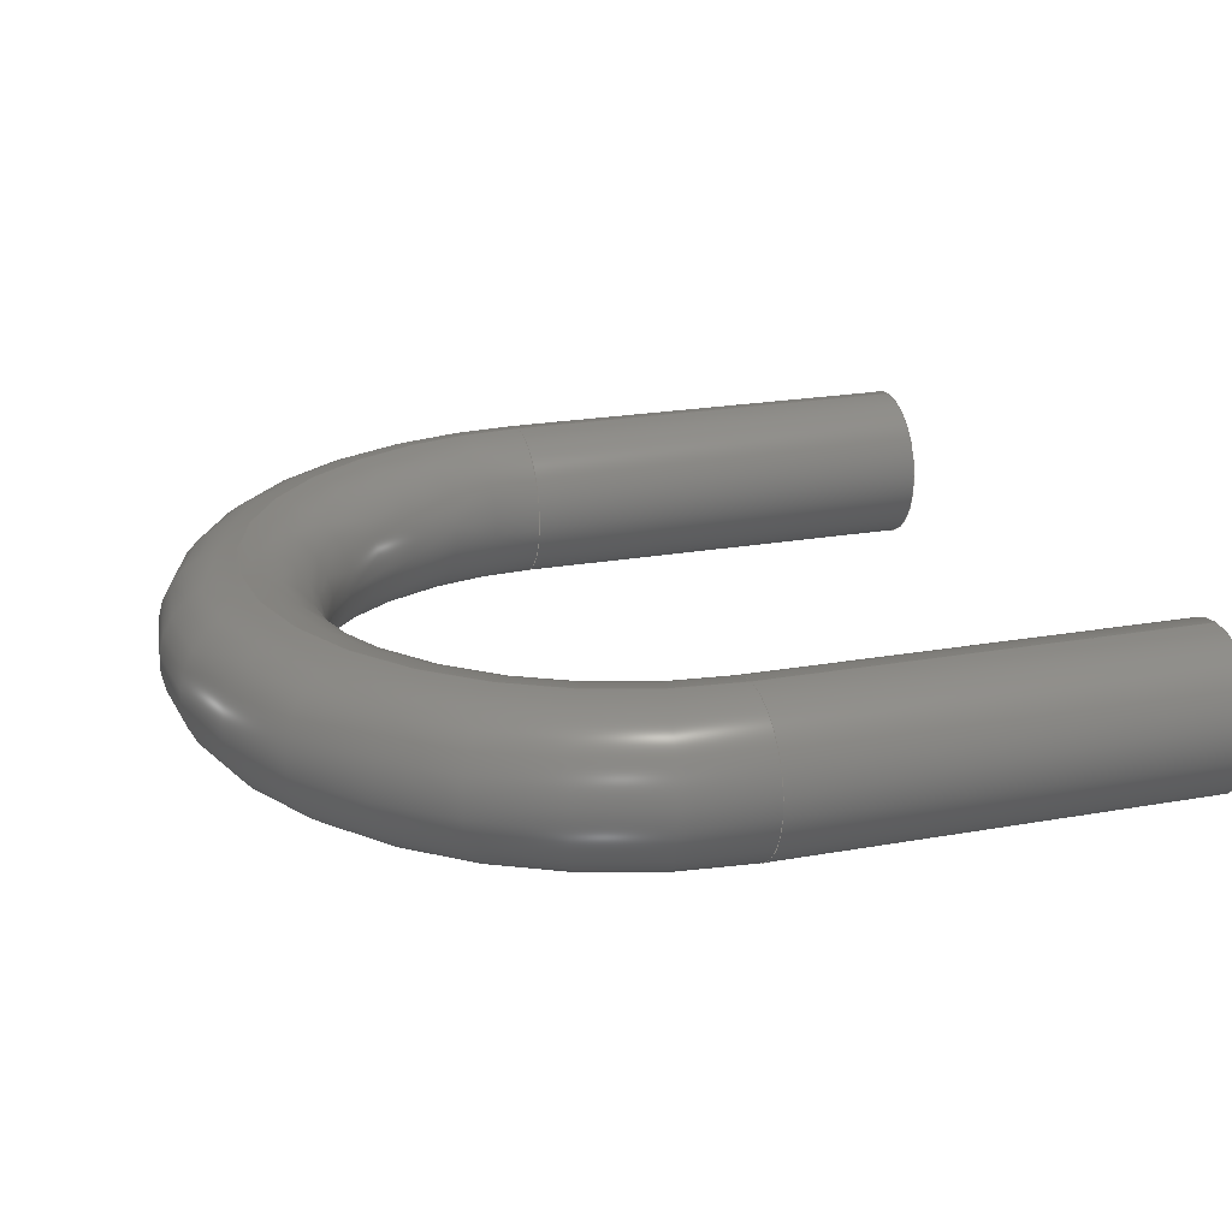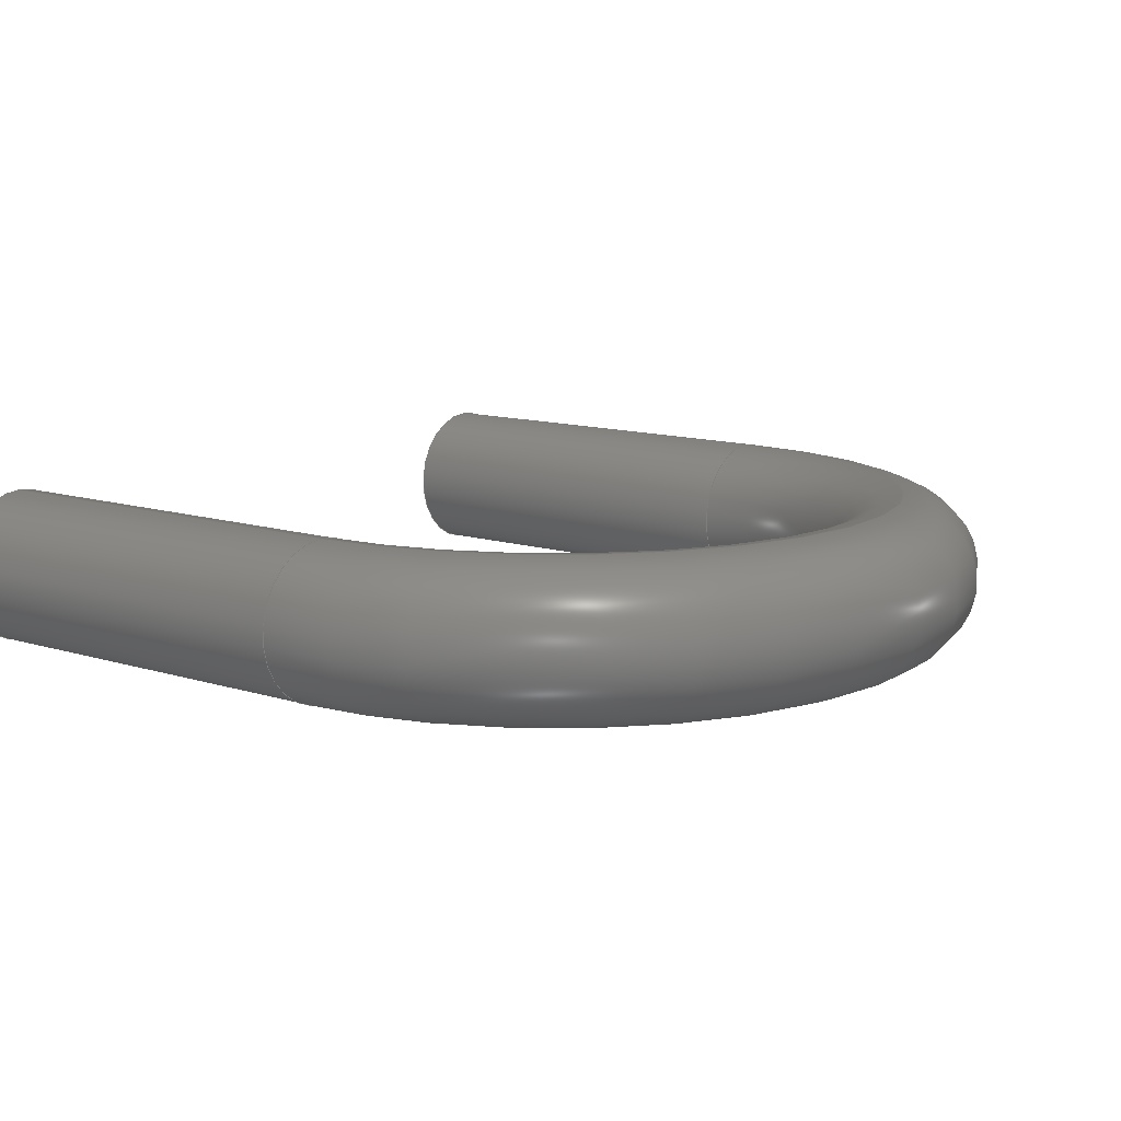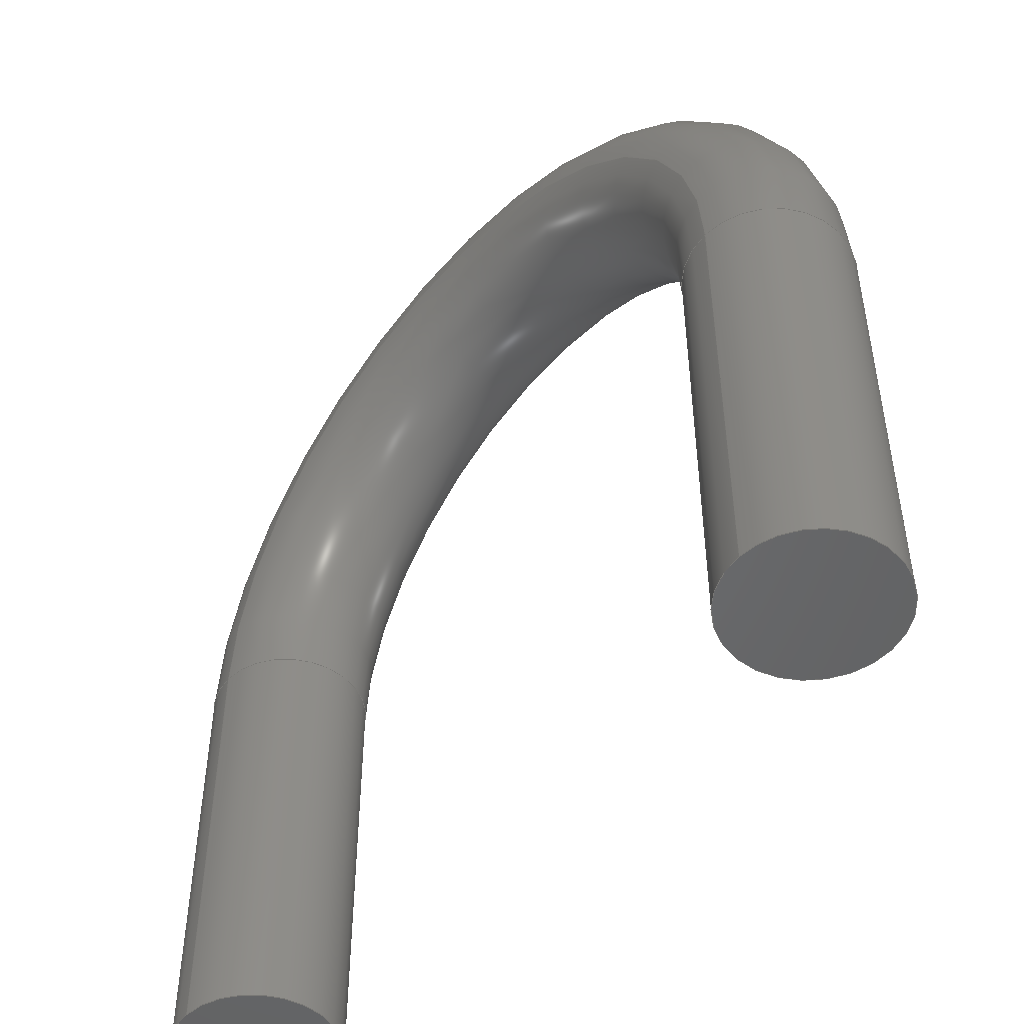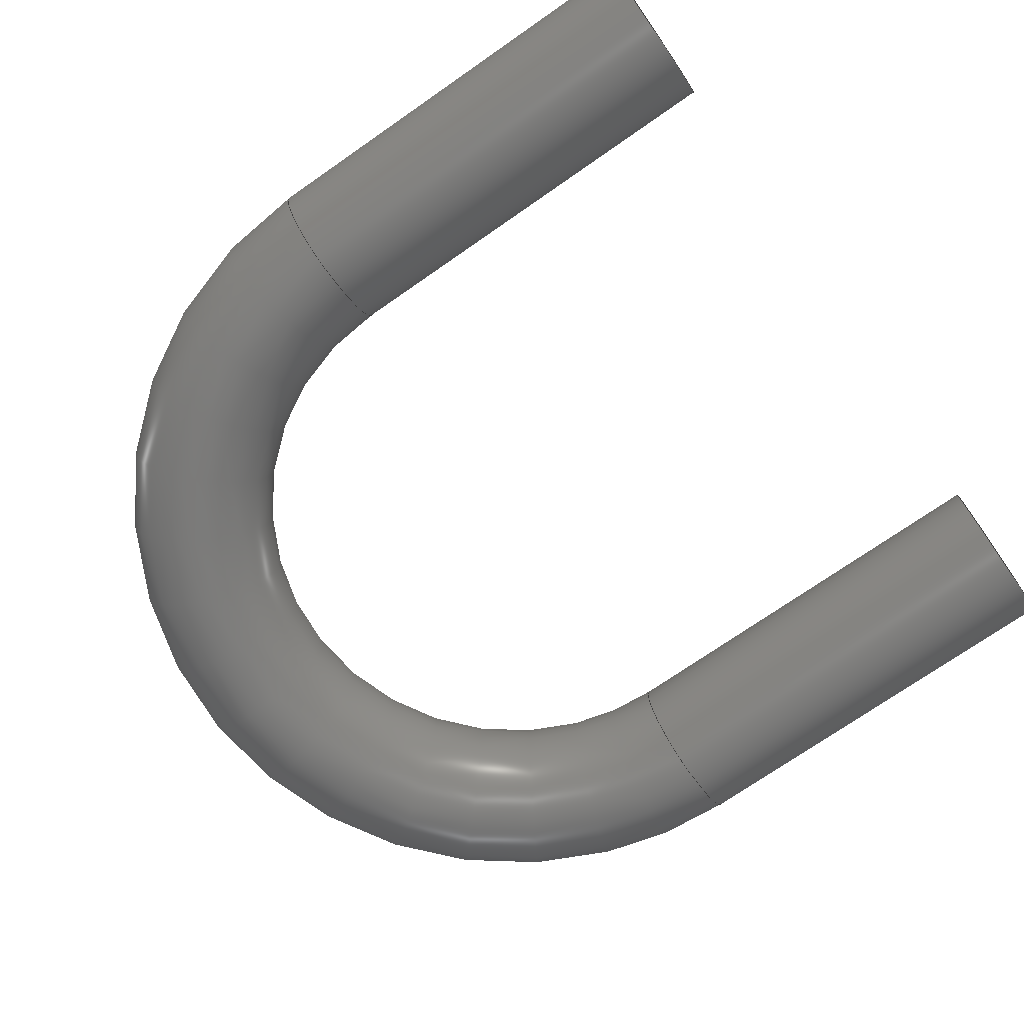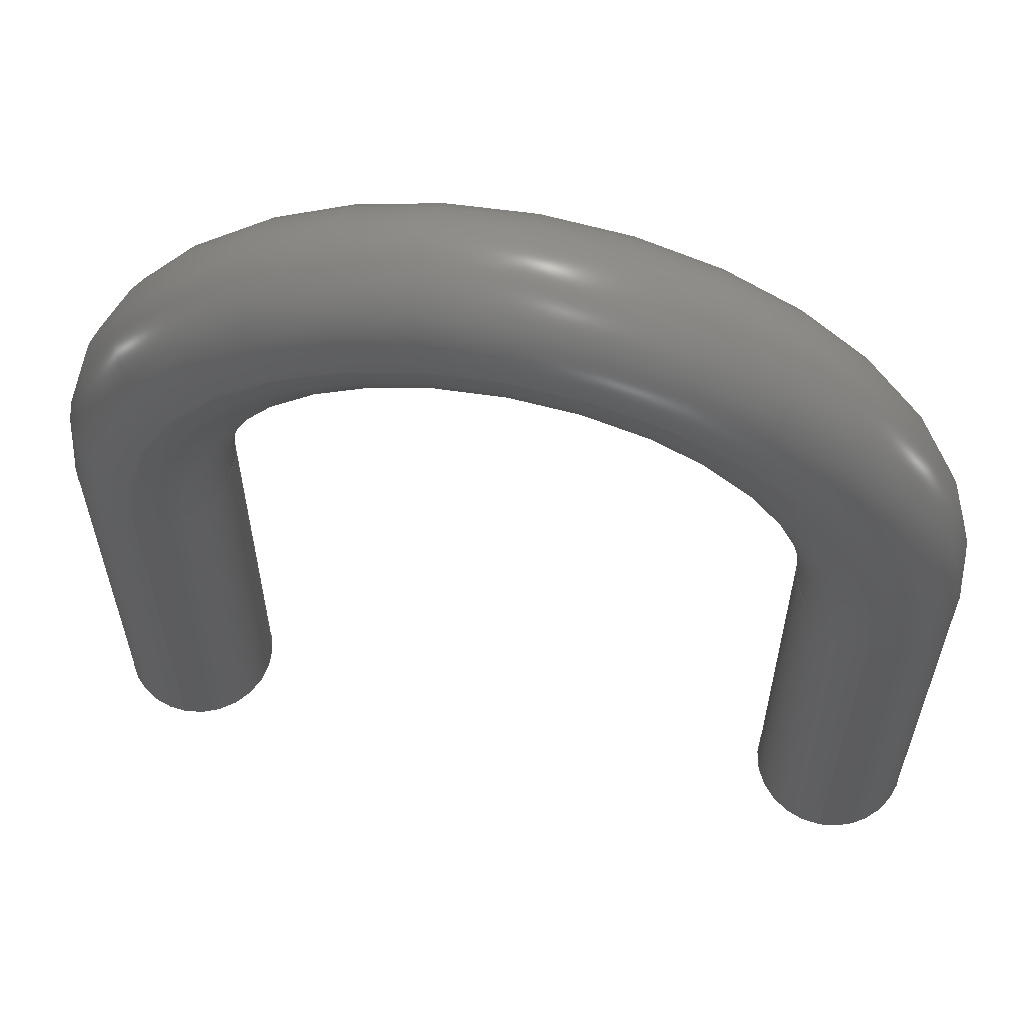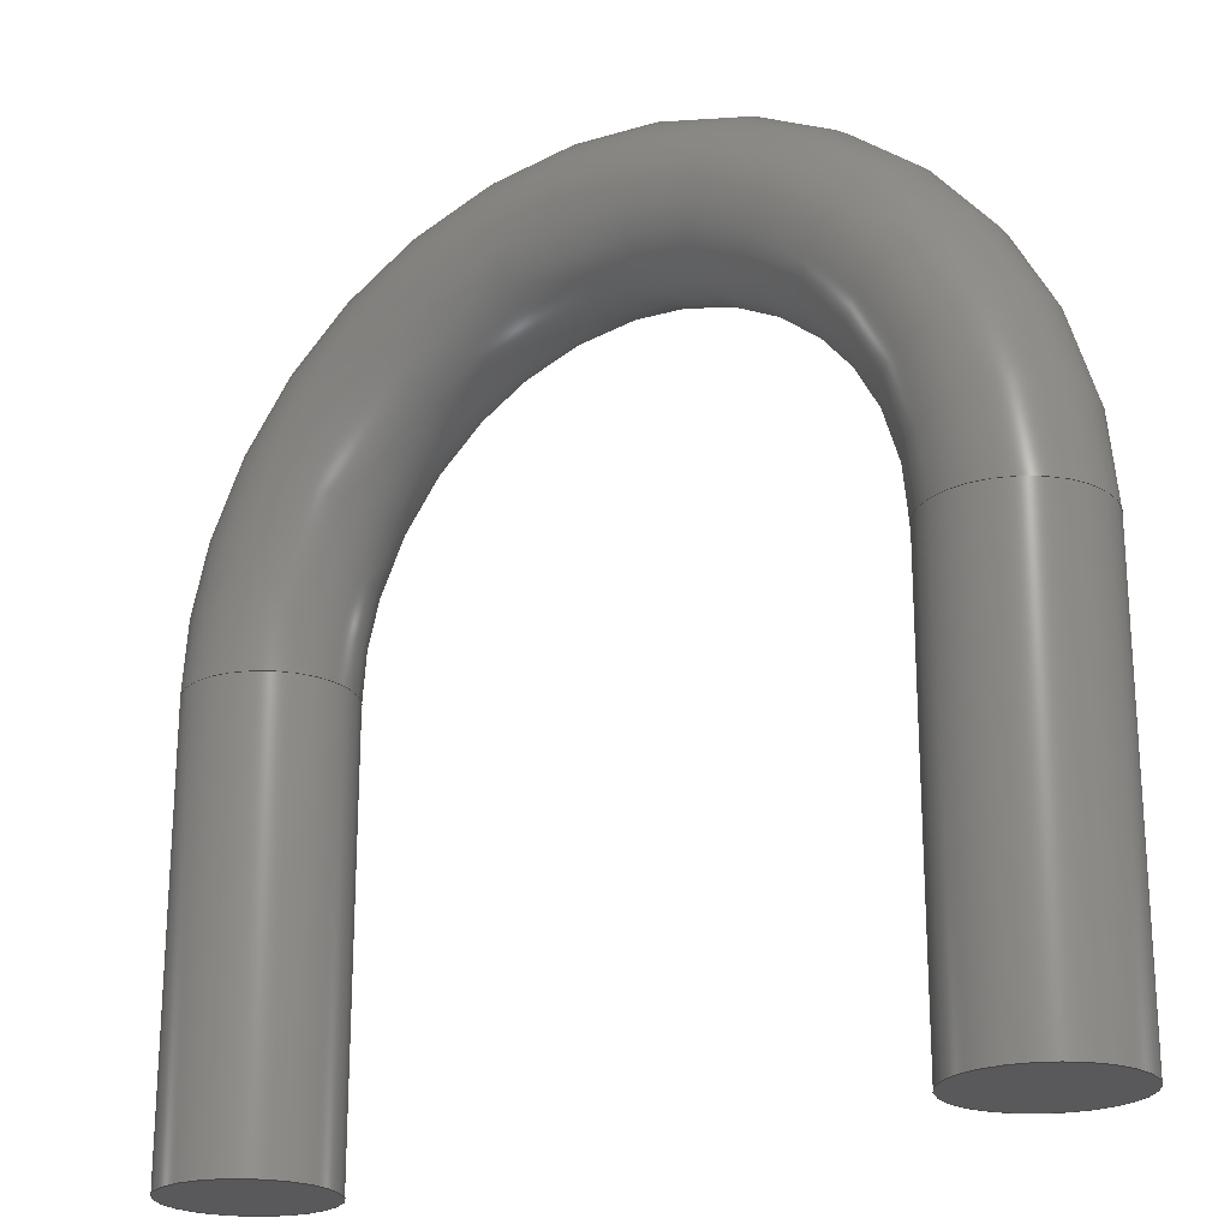
<metadata>
{"format":"step","ext":"stp","renderer":"f3d","projection":"perspective","resolution":1024,"background":"white","views":[{"elev":21.9,"azim":-107.5,"up":"+Z"},{"elev":11.7,"azim":127.6,"up":"+Z"},{"elev":-49.6,"azim":49.8,"up":"+Y"},{"elev":-73.6,"azim":-55.3,"up":"+Z"},{"elev":60.3,"azim":11.0,"up":"+Y"},{"elev":-22.0,"azim":-146.6,"up":"+Y"}]}
</metadata>
<code>
ISO-10303-21;
DATA;
#1=MECHANICAL_DESIGN_GEOMETRIC_PRESENTATION_REPRESENTATION('',(#7),#103);
#2=DIMENSIONAL_EXPONENTS(0,0,0,0,0,0,0);
#3=(
CONVERSION_BASED_UNIT('degree',#4)
NAMED_UNIT(#2)
PLANE_ANGLE_UNIT()
);
#4=PLANE_ANGLE_MEASURE_WITH_UNIT(PLANE_ANGLE_MEASURE(0.01745),#105);
#5=SHAPE_REPRESENTATION_RELATIONSHIP('SRR','None',#110,#6);
#6=ADVANCED_BREP_SHAPE_REPRESENTATION('',(#8),#102);
#7=STYLED_ITEM('',(#119),#8);
#8=MANIFOLD_SOLID_BREP('Body1',#55);
#9=TOROIDAL_SURFACE('',#65,0.25,0.055);
#10=PLANE('',#60);
#11=PLANE('',#64);
#12=FACE_BOUND('',#21,.T.);
#13=FACE_BOUND('',#24,.T.);
#14=FACE_BOUND('',#27,.T.);
#15=FACE_OUTER_BOUND('',#20,.T.);
#16=FACE_OUTER_BOUND('',#22,.T.);
#17=FACE_OUTER_BOUND('',#23,.T.);
#18=FACE_OUTER_BOUND('',#25,.T.);
#19=FACE_OUTER_BOUND('',#26,.T.);
#20=EDGE_LOOP('',(#40));
#21=EDGE_LOOP('',(#41));
#22=EDGE_LOOP('',(#42));
#23=EDGE_LOOP('',(#43));
#24=EDGE_LOOP('',(#44));
#25=EDGE_LOOP('',(#45));
#26=EDGE_LOOP('',(#46));
#27=EDGE_LOOP('',(#47));
#28=CIRCLE('',#58,0.055);
#29=CIRCLE('',#59,0.055);
#30=CIRCLE('',#62,0.055);
#31=CIRCLE('',#63,0.055);
#32=VERTEX_POINT('',#88);
#33=VERTEX_POINT('',#90);
#34=VERTEX_POINT('',#94);
#35=VERTEX_POINT('',#96);
#36=EDGE_CURVE('',#32,#32,#28,.T.);
#37=EDGE_CURVE('',#33,#33,#29,.T.);
#38=EDGE_CURVE('',#34,#34,#30,.T.);
#39=EDGE_CURVE('',#35,#35,#31,.T.);
#40=ORIENTED_EDGE('',*,*,#36,.F.);
#41=ORIENTED_EDGE('',*,*,#37,.F.);
#42=ORIENTED_EDGE('',*,*,#36,.T.);
#43=ORIENTED_EDGE('',*,*,#38,.F.);
#44=ORIENTED_EDGE('',*,*,#39,.T.);
#45=ORIENTED_EDGE('',*,*,#38,.T.);
#46=ORIENTED_EDGE('',*,*,#39,.F.);
#47=ORIENTED_EDGE('',*,*,#37,.T.);
#48=CYLINDRICAL_SURFACE('',#57,0.055);
#49=CYLINDRICAL_SURFACE('',#61,0.055);
#50=ADVANCED_FACE('',(#15,#12),#48,.T.);
#51=ADVANCED_FACE('',(#16),#10,.F.);
#52=ADVANCED_FACE('',(#17,#13),#49,.T.);
#53=ADVANCED_FACE('',(#18),#11,.T.);
#54=ADVANCED_FACE('',(#19,#14),#9,.T.);
#55=CLOSED_SHELL('',(#50,#51,#52,#53,#54));
#56=AXIS2_PLACEMENT_3D('placement',#86,#66,#67);
#57=AXIS2_PLACEMENT_3D('',#87,#68,#69);
#58=AXIS2_PLACEMENT_3D('',#89,#70,#71);
#59=AXIS2_PLACEMENT_3D('',#91,#72,#73);
#60=AXIS2_PLACEMENT_3D('',#92,#74,#75);
#61=AXIS2_PLACEMENT_3D('',#93,#76,#77);
#62=AXIS2_PLACEMENT_3D('',#95,#78,#79);
#63=AXIS2_PLACEMENT_3D('',#97,#80,#81);
#64=AXIS2_PLACEMENT_3D('',#98,#82,#83);
#65=AXIS2_PLACEMENT_3D('',#99,#84,#85);
#66=DIRECTION('axis',(0,0,1));
#67=DIRECTION('refdir',(1,0,0));
#68=DIRECTION('center_axis',(1.85e-16,-1,0));
#69=DIRECTION('ref_axis',(1,1.85e-16,0));
#70=DIRECTION('center_axis',(0,-1,0));
#71=DIRECTION('ref_axis',(1,0,0));
#72=DIRECTION('center_axis',(0,1,0));
#73=DIRECTION('ref_axis',(1,0,0));
#74=DIRECTION('center_axis',(0,1,0));
#75=DIRECTION('ref_axis',(1,0,0));
#76=DIRECTION('center_axis',(1.85e-16,-1,0));
#77=DIRECTION('ref_axis',(-1,-1.85e-16,0));
#78=DIRECTION('center_axis',(1.225e-16,-1,0));
#79=DIRECTION('ref_axis',(-1,-1.225e-16,0));
#80=DIRECTION('center_axis',(1.225e-16,-1,0));
#81=DIRECTION('ref_axis',(-1,-1.225e-16,0));
#82=DIRECTION('center_axis',(1.225e-16,-1,0));
#83=DIRECTION('ref_axis',(-1,-1.11e-16,0));
#84=DIRECTION('center_axis',(0,0,-1));
#85=DIRECTION('ref_axis',(-1,0,0));
#86=CARTESIAN_POINT('',(0,0,0));
#87=CARTESIAN_POINT('Origin',(-0.25,0,0));
#88=CARTESIAN_POINT('',(-0.305,-0.3,6.736e-18));
#89=CARTESIAN_POINT('Origin',(-0.25,-0.3,0));
#90=CARTESIAN_POINT('',(-0.25,0,0.055));
#91=CARTESIAN_POINT('Origin',(-0.25,0,0));
#92=CARTESIAN_POINT('Origin',(-0.25,-0.3,0));
#93=CARTESIAN_POINT('Origin',(0.25,3.062e-17,0));
#94=CARTESIAN_POINT('',(0.305,-0.3,6.736e-18));
#95=CARTESIAN_POINT('Origin',(0.25,-0.3,0));
#96=CARTESIAN_POINT('',(0.25,3.062e-17,0.055));
#97=CARTESIAN_POINT('Origin',(0.25,3.062e-17,0));
#98=CARTESIAN_POINT('Origin',(0.25,-0.3,0));
#99=CARTESIAN_POINT('Origin',(-1.43e-18,0,0));
#100=UNCERTAINTY_MEASURE_WITH_UNIT(LENGTH_MEASURE(0.001),#106,
'DISTANCE_ACCURACY_VALUE',
'Maximum model space distance between geometric entities at asserted c
onnectivities');
#101=UNCERTAINTY_MEASURE_WITH_UNIT(LENGTH_MEASURE(1e-06),#107,
'DISTANCE_ACCURACY_VALUE',
'Maximum model space distance between geometric entities at asserted c
onnectivities');
#102=(
GEOMETRIC_REPRESENTATION_CONTEXT(3)
GLOBAL_UNCERTAINTY_ASSIGNED_CONTEXT((#100))
GLOBAL_UNIT_ASSIGNED_CONTEXT((#106,#105,#104))
REPRESENTATION_CONTEXT('','3D')
);
#103=(
GEOMETRIC_REPRESENTATION_CONTEXT(3)
GLOBAL_UNCERTAINTY_ASSIGNED_CONTEXT((#101))
GLOBAL_UNIT_ASSIGNED_CONTEXT((#107,#3,#104))
REPRESENTATION_CONTEXT('','3D')
);
#104=(
NAMED_UNIT(*)
SI_UNIT($,.STERADIAN.)
SOLID_ANGLE_UNIT()
);
#105=(
NAMED_UNIT(*)
PLANE_ANGLE_UNIT()
SI_UNIT($,.RADIAN.)
);
#106=(
LENGTH_UNIT()
NAMED_UNIT(*)
SI_UNIT(.CENTI.,.METRE.)
);
#107=(
LENGTH_UNIT()
NAMED_UNIT(*)
SI_UNIT(.MILLI.,.METRE.)
);
#108=SHAPE_DEFINITION_REPRESENTATION(#109,#110);
#109=PRODUCT_DEFINITION_SHAPE('',$,#112);
#110=SHAPE_REPRESENTATION('',(#56),#102);
#111=PRODUCT_DEFINITION_CONTEXT('part definition',#116,'design');
#112=PRODUCT_DEFINITION('Test point v2','Test point v2',#113,#111);
#113=PRODUCT_DEFINITION_FORMATION('',$,#118);
#114=PRODUCT_RELATED_PRODUCT_CATEGORY('Test point v2','Test point v2',(#118));
#115=APPLICATION_PROTOCOL_DEFINITION('international standard',
'automotive_design',2009,#116);
#116=APPLICATION_CONTEXT(
'Core Data for Automotive Mechanical Design Process');
#117=PRODUCT_CONTEXT('part definition',#116,'mechanical');
#118=PRODUCT('Test point v2','Test point v2',$,(#117));
#119=PRESENTATION_STYLE_ASSIGNMENT((#121));
#120=PRESENTATION_STYLE_ASSIGNMENT((#122));
#121=SURFACE_STYLE_USAGE(.BOTH.,#123);
#122=SURFACE_STYLE_USAGE(.BOTH.,#124);
#123=SURFACE_SIDE_STYLE('',(#125));
#124=SURFACE_SIDE_STYLE('',(#126));
#125=SURFACE_STYLE_FILL_AREA(#127);
#126=SURFACE_STYLE_FILL_AREA(#128);
#127=FILL_AREA_STYLE('Aluminum - Polished',(#129));
#128=FILL_AREA_STYLE('Steel - Satin',(#130));
#129=FILL_AREA_STYLE_COLOUR('Aluminum - Polished',#131);
#130=FILL_AREA_STYLE_COLOUR('Steel - Satin',#132);
#131=COLOUR_RGB('Aluminum - Polished',0.9608,0.9608,
0.9647);
#132=COLOUR_RGB('Steel - Satin',0.6275,0.6275,0.6275);
ENDSEC;
END-ISO-10303-21;

</code>
